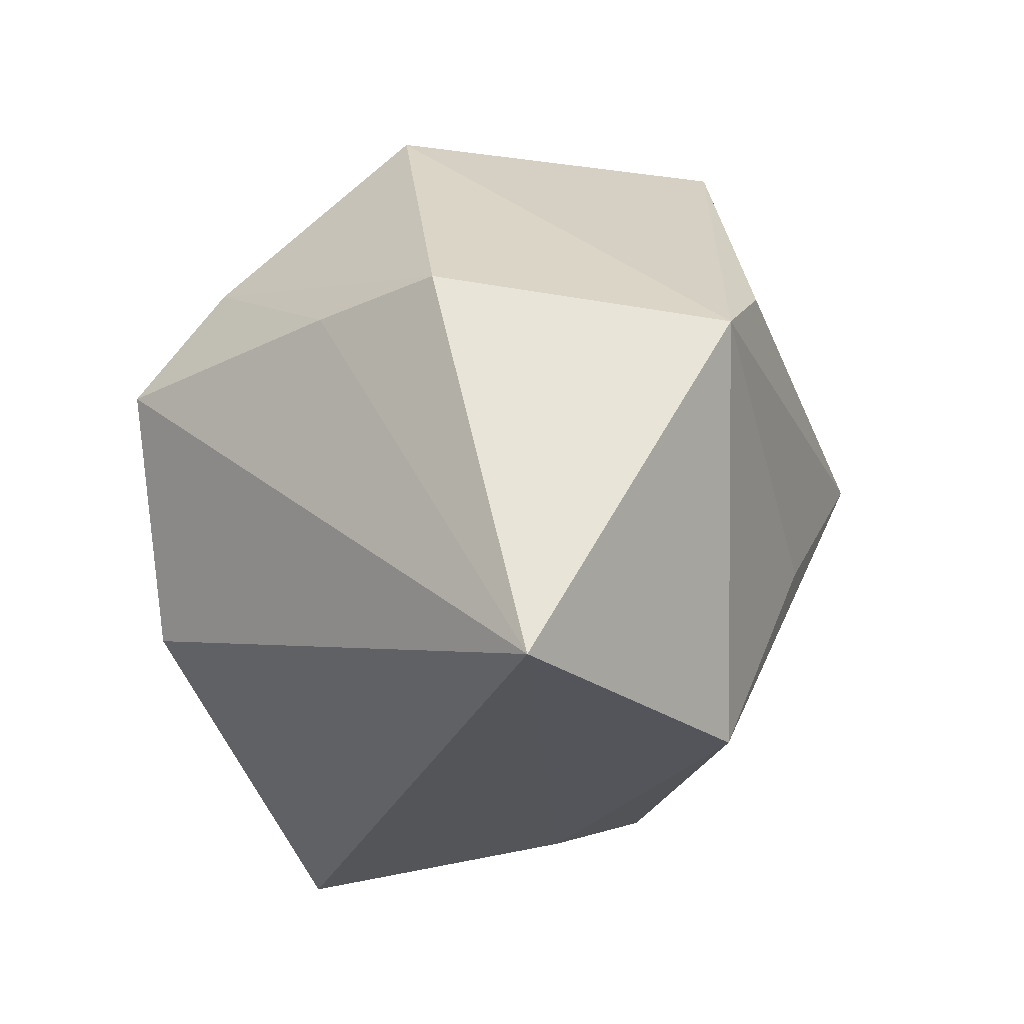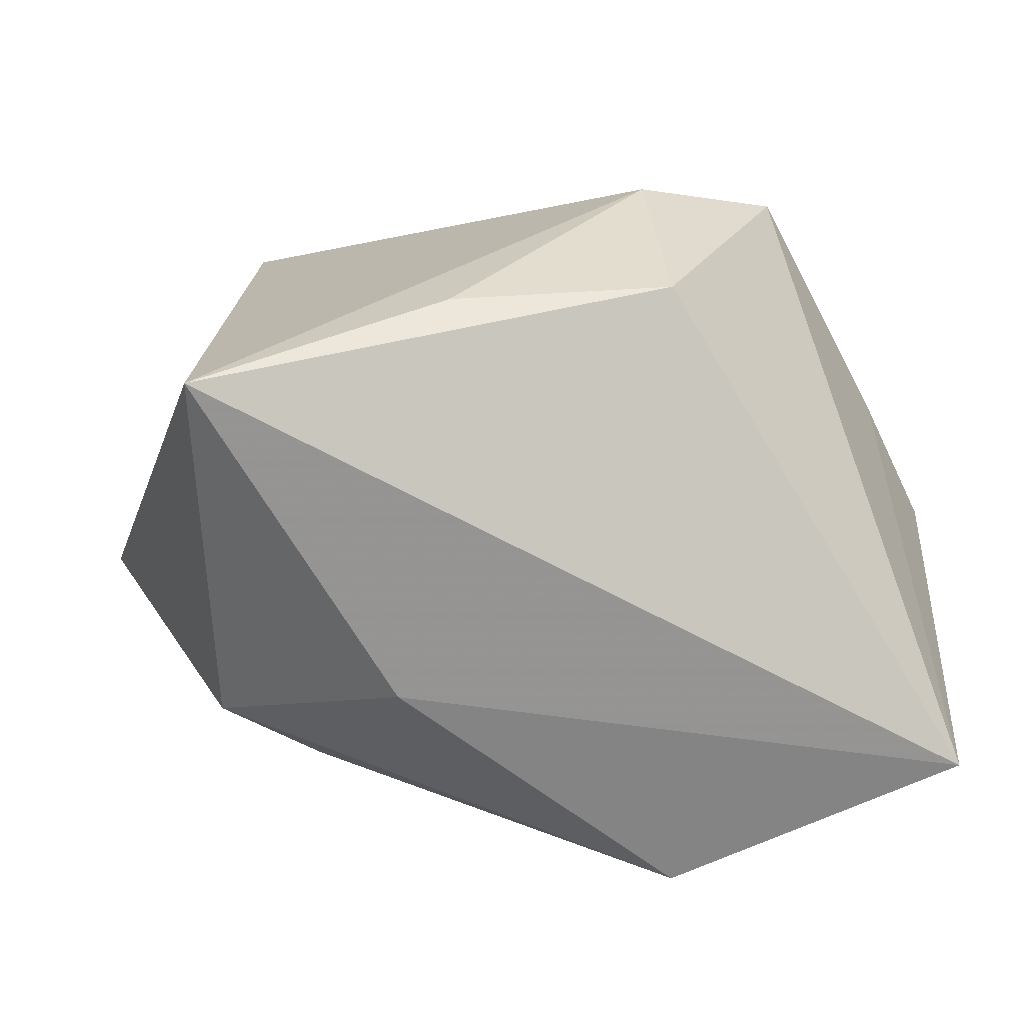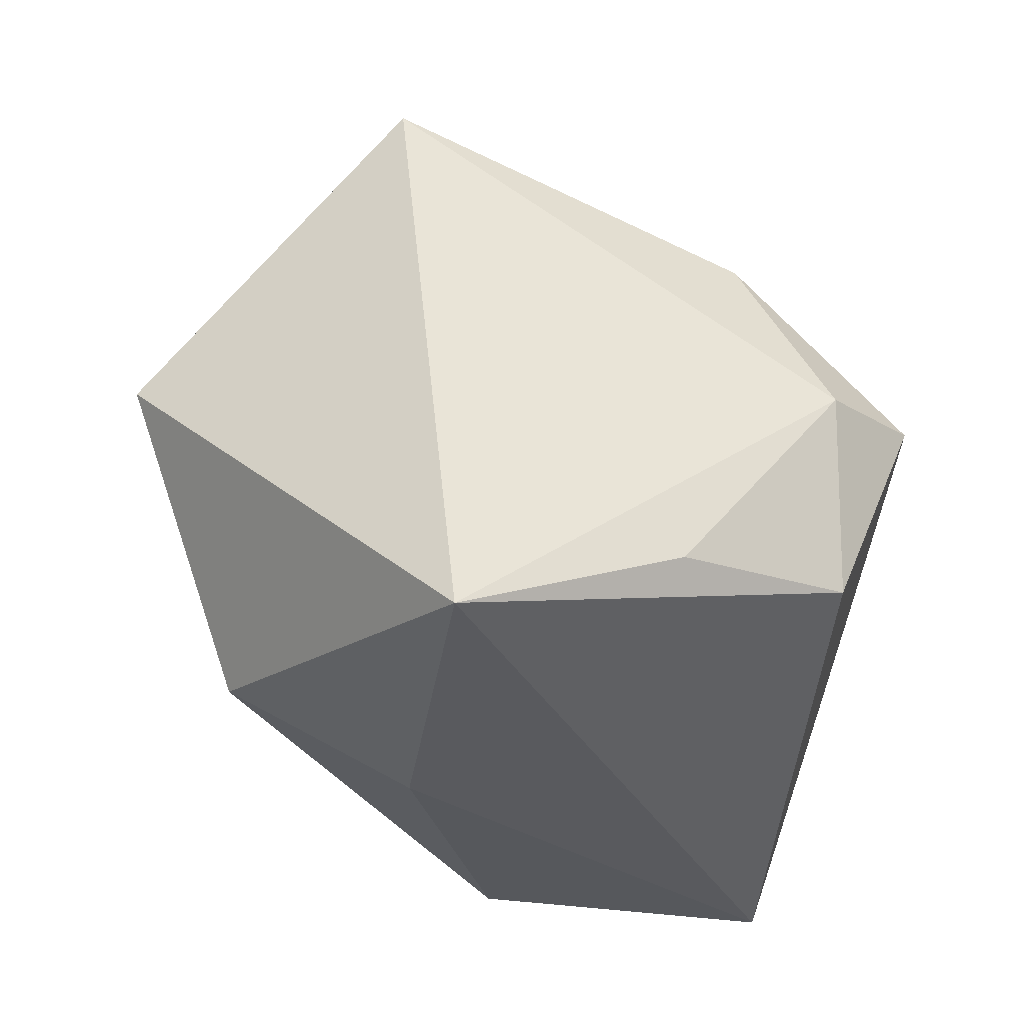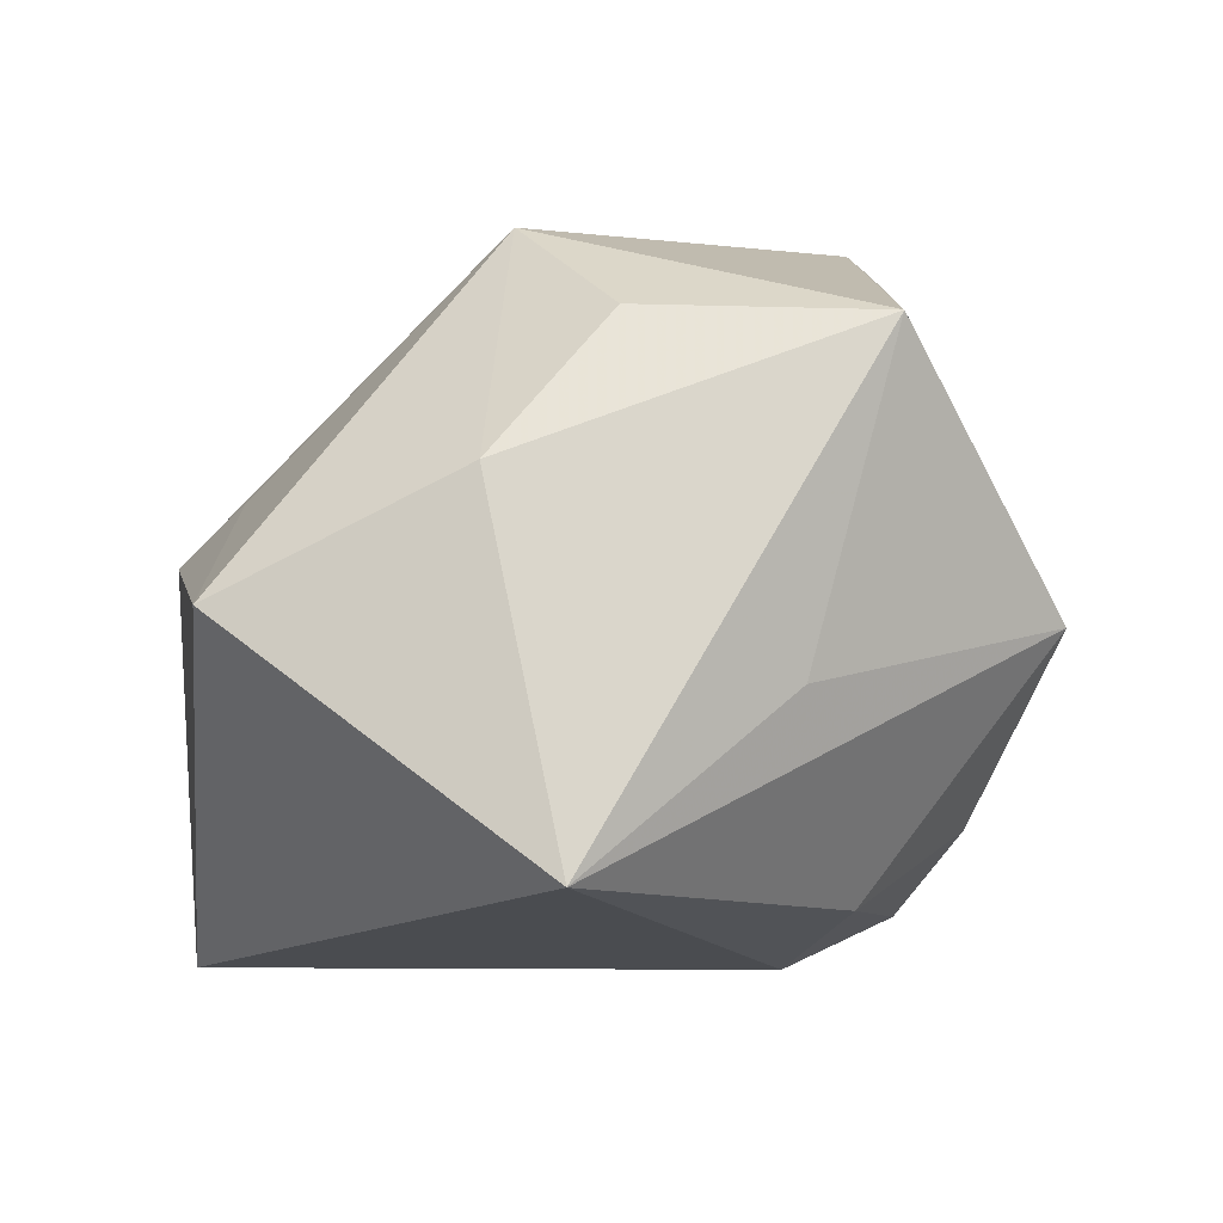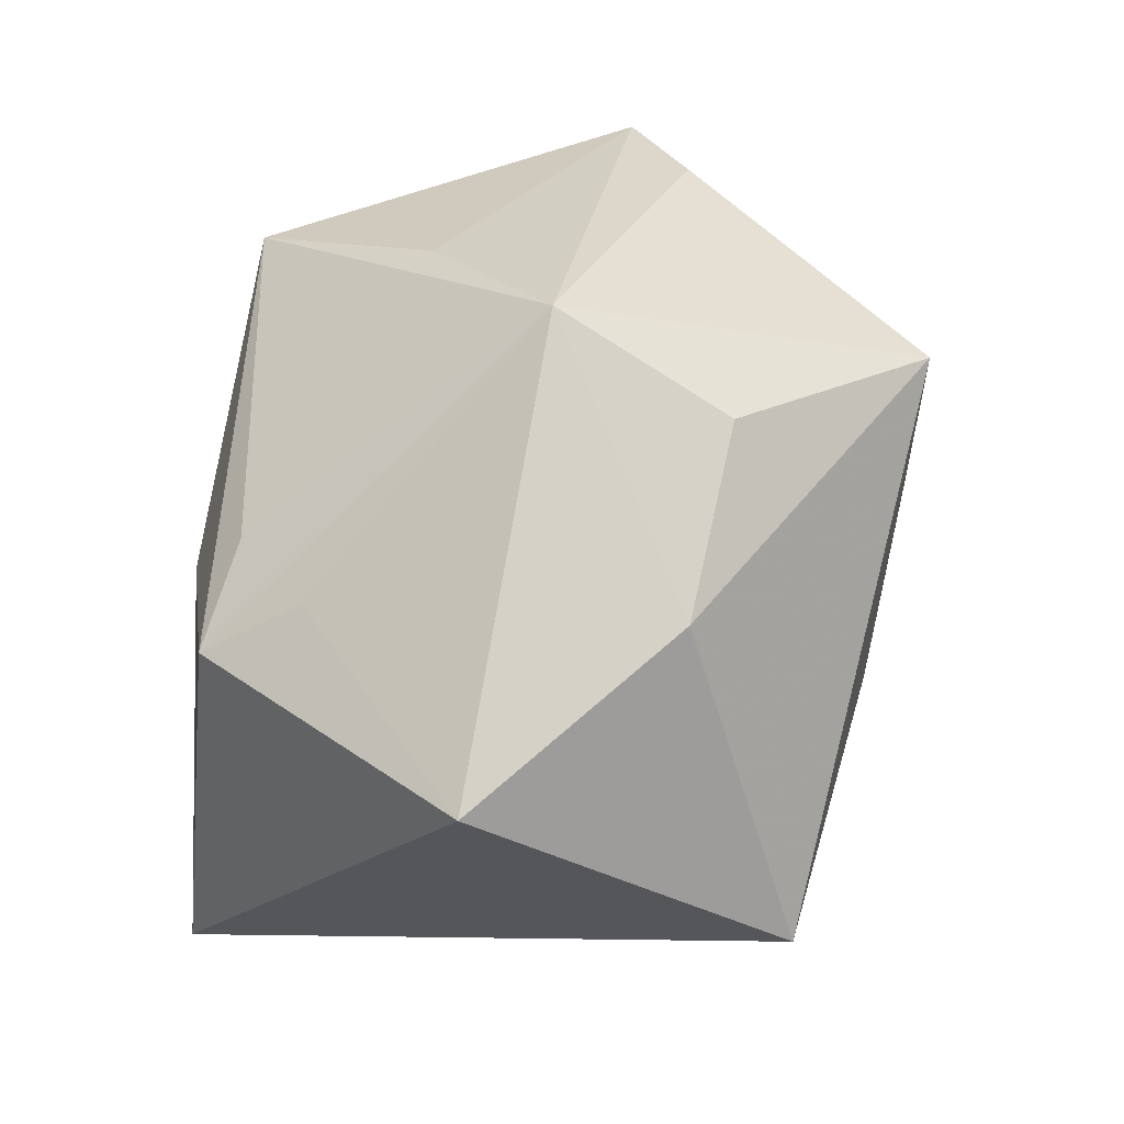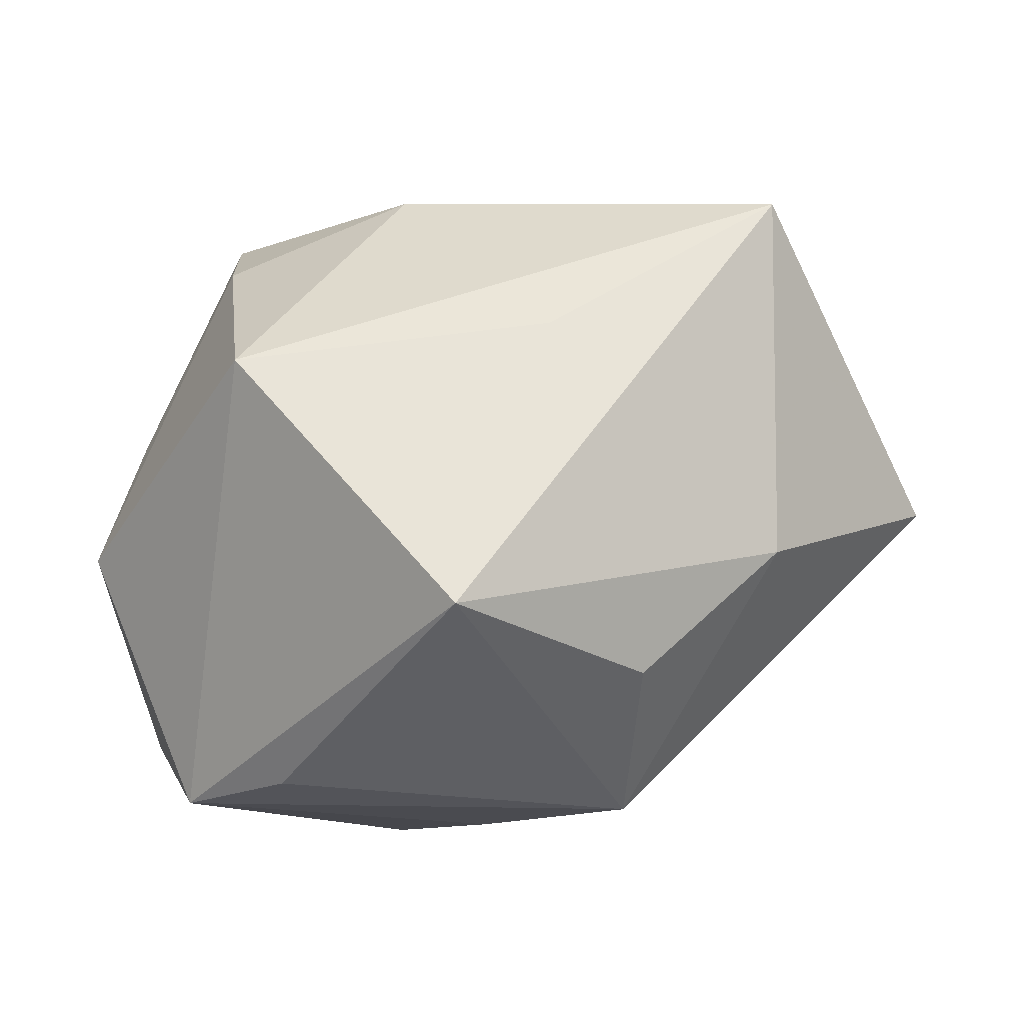
<metadata>
{"format":"obj","ext":"obj","renderer":"f3d","projection":"perspective","resolution":1024,"background":"white","views":[{"elev":-25.0,"azim":-69.4,"up":"+Y"},{"elev":-63.3,"azim":-171.2,"up":"+Y"},{"elev":-29.3,"azim":150.2,"up":"+Y"},{"elev":-1.7,"azim":142.8,"up":"+Z"},{"elev":30.5,"azim":103.3,"up":"+Z"},{"elev":66.3,"azim":1.7,"up":"+Y"}]}
</metadata>
<code>
v -0.01815 -0.0166 -0.0318
v 0.01476 -0.03323 0.001219
v -0.02979 0.006663 -0.03031
v -0.02009 0.01069 0.03549
v 0.003776 -0.0198 -0.03511
v 0.01709 0.02241 0.02632
v -0.009715 0.02313 -0.02772
v 0.0009503 -0.011 0.03305
v -0.0308 0.002438 0.03549
v -0.0289 0.01781 -0.02106
v 0.006647 0.03509 -0.006848
v -0.04054 -0.03323 0.018
v -0.009696 -0.03265 0.02788
v -0.01661 0.004651 -0.03503
v -0.04283 0.006322 0.009178
v 0.02996 0.03218 -0.02336
v -0.001652 0.03851 0.02557
v 0.03106 0.02123 0.01209
v 0.0256 -0.02378 0.01225
v 0.01592 0.004826 0.03549
v 0.03274 -0.01538 0.01021
v -0.02522 0.03511 -0.001595
v -0.03862 0.006506 -0.004693
v 0.04881 0.003972 -0.0001001
v 0.03437 -0.02544 0.004328
v 0.02905 -0.03114 -0.03489
f 22 9 17
f 20 9 8
f 12 26 2
f 26 25 2
f 16 17 18
f 24 26 16
f 24 25 26
f 16 18 24
f 24 18 20
f 16 22 11
f 11 17 16
f 22 17 11
f 4 9 20
f 20 17 4
f 4 17 9
f 1 26 12
f 12 3 1
f 12 9 15
f 15 9 22
f 16 26 14
f 14 1 3
f 19 25 20
f 6 17 20
f 20 18 6
f 6 18 17
f 20 25 21
f 21 24 20
f 25 24 21
f 10 15 22
f 16 14 7
f 7 14 3
f 3 10 7
f 7 22 16
f 7 10 22
f 26 1 5
f 5 14 26
f 1 14 5
f 12 2 13
f 13 2 25
f 25 19 13
f 13 9 12
f 13 8 9
f 20 8 13
f 13 19 20
f 23 10 3
f 15 10 23
f 23 3 12
f 12 15 23

</code>
